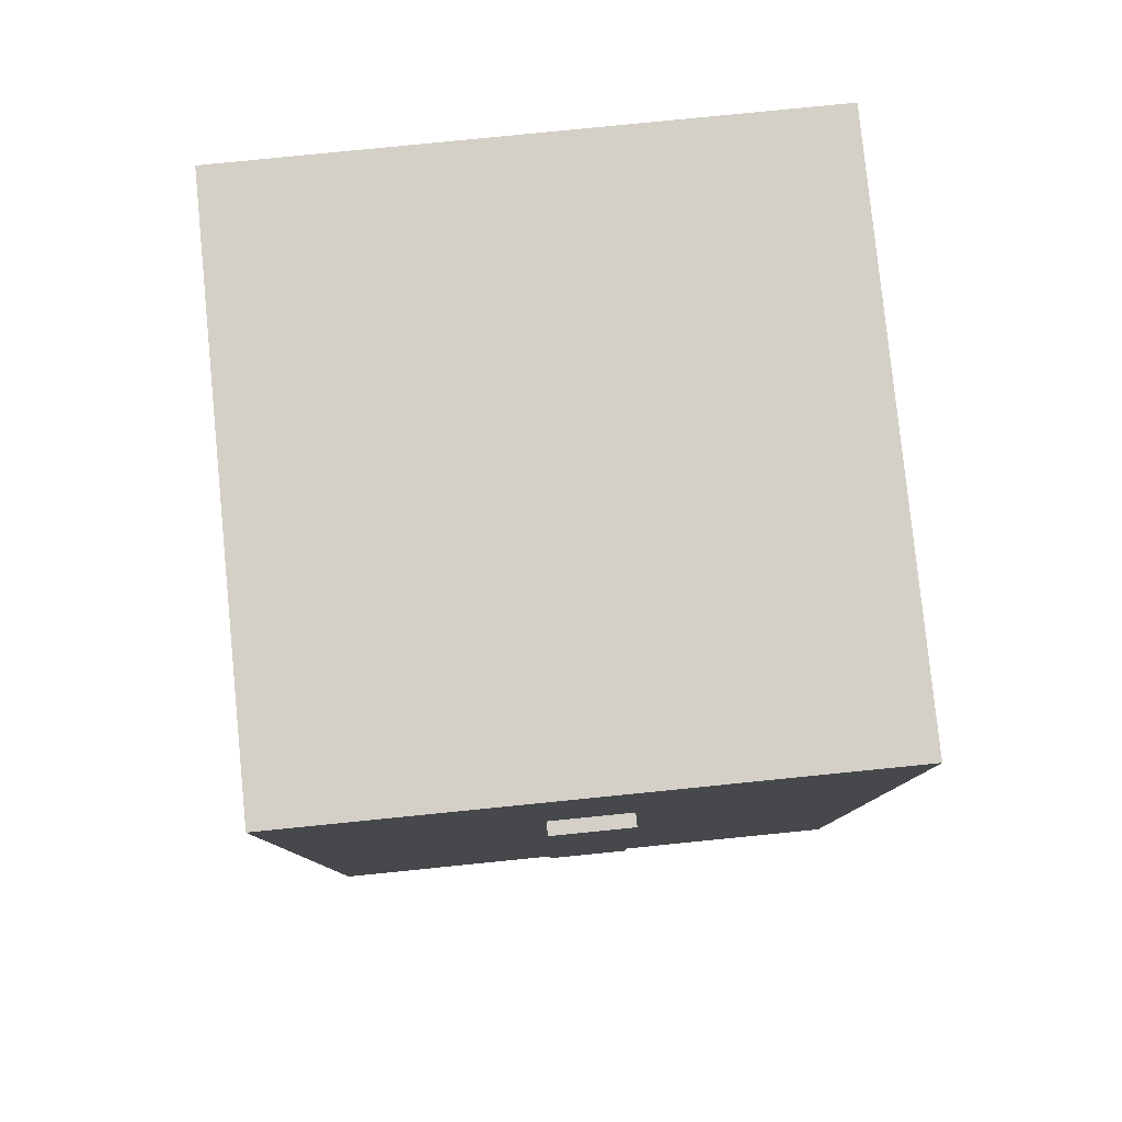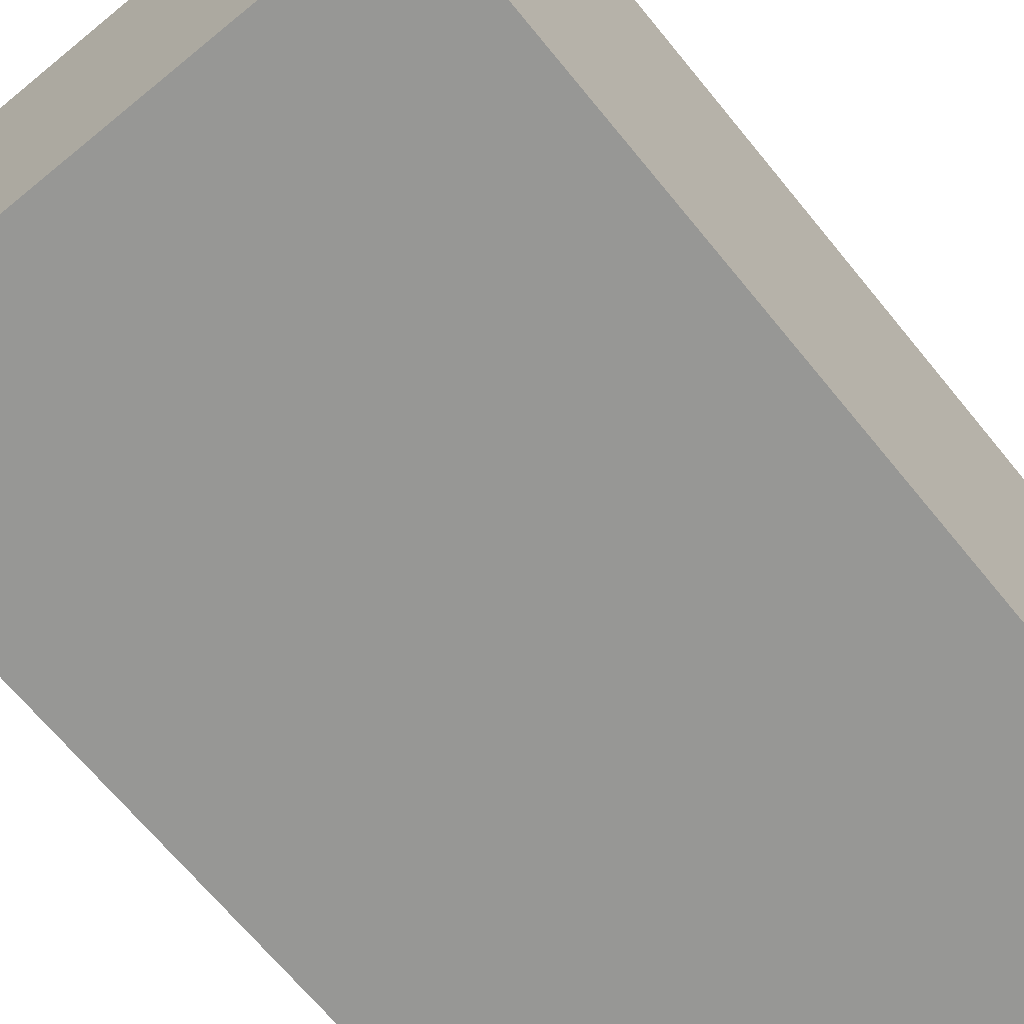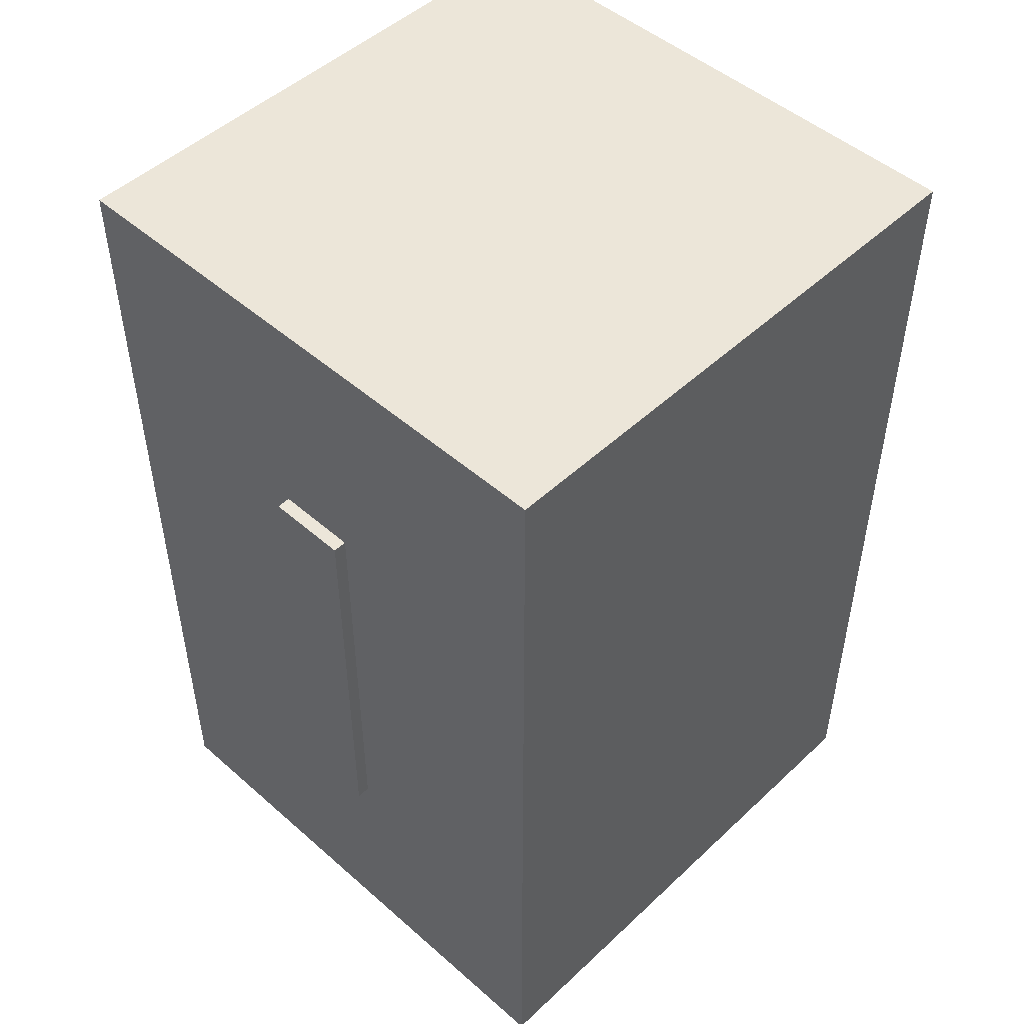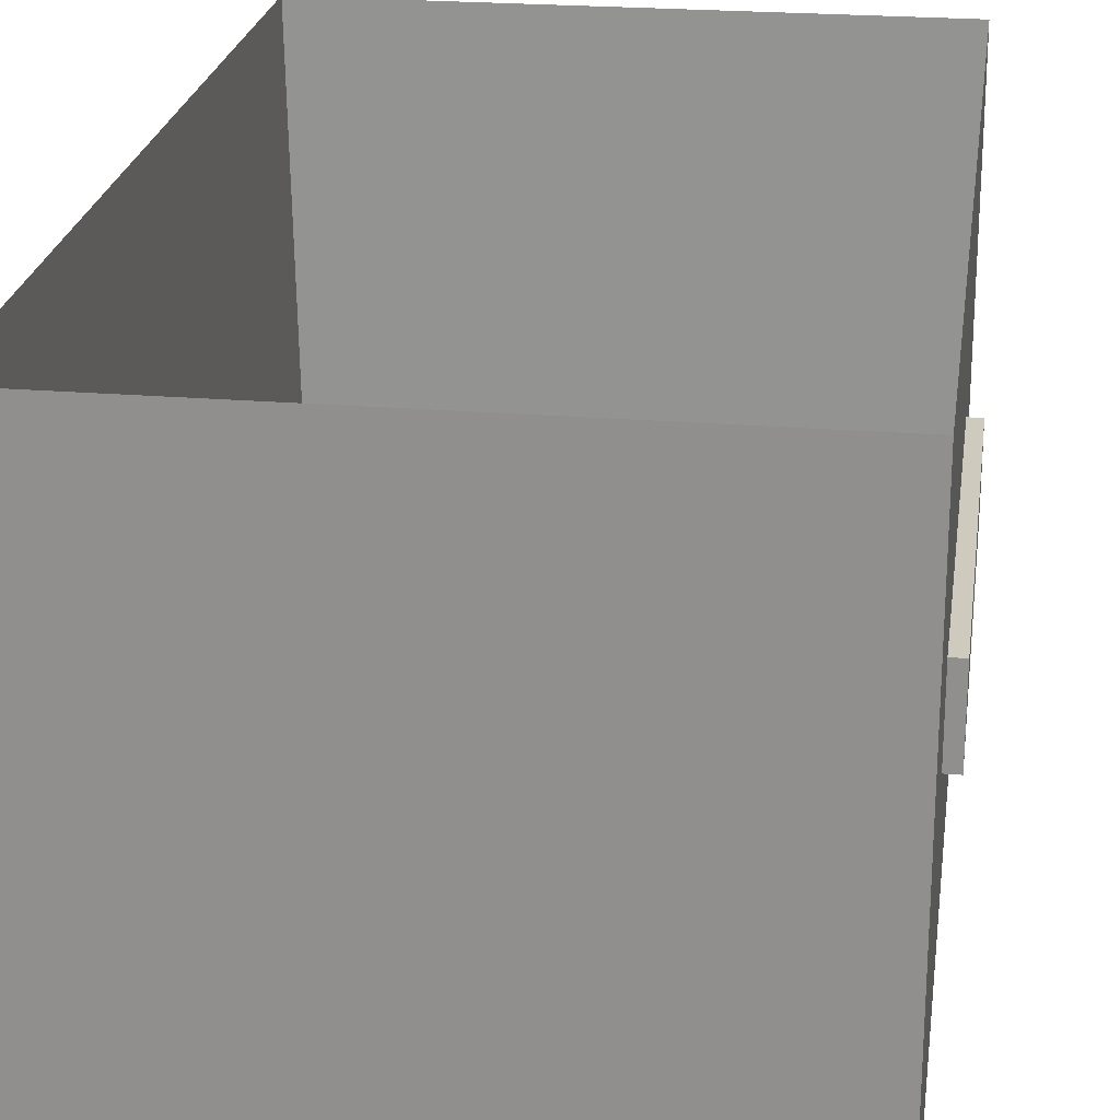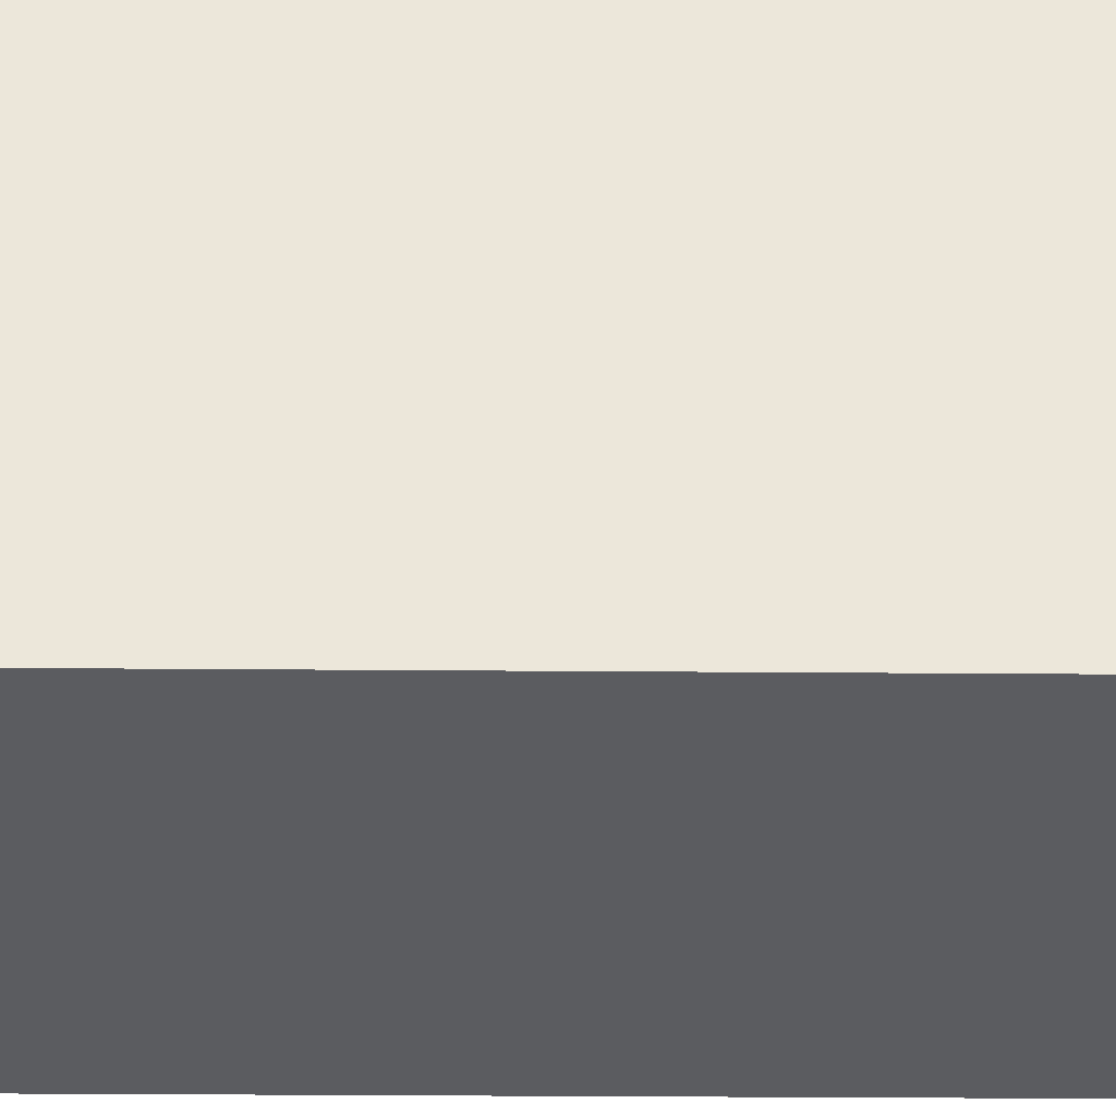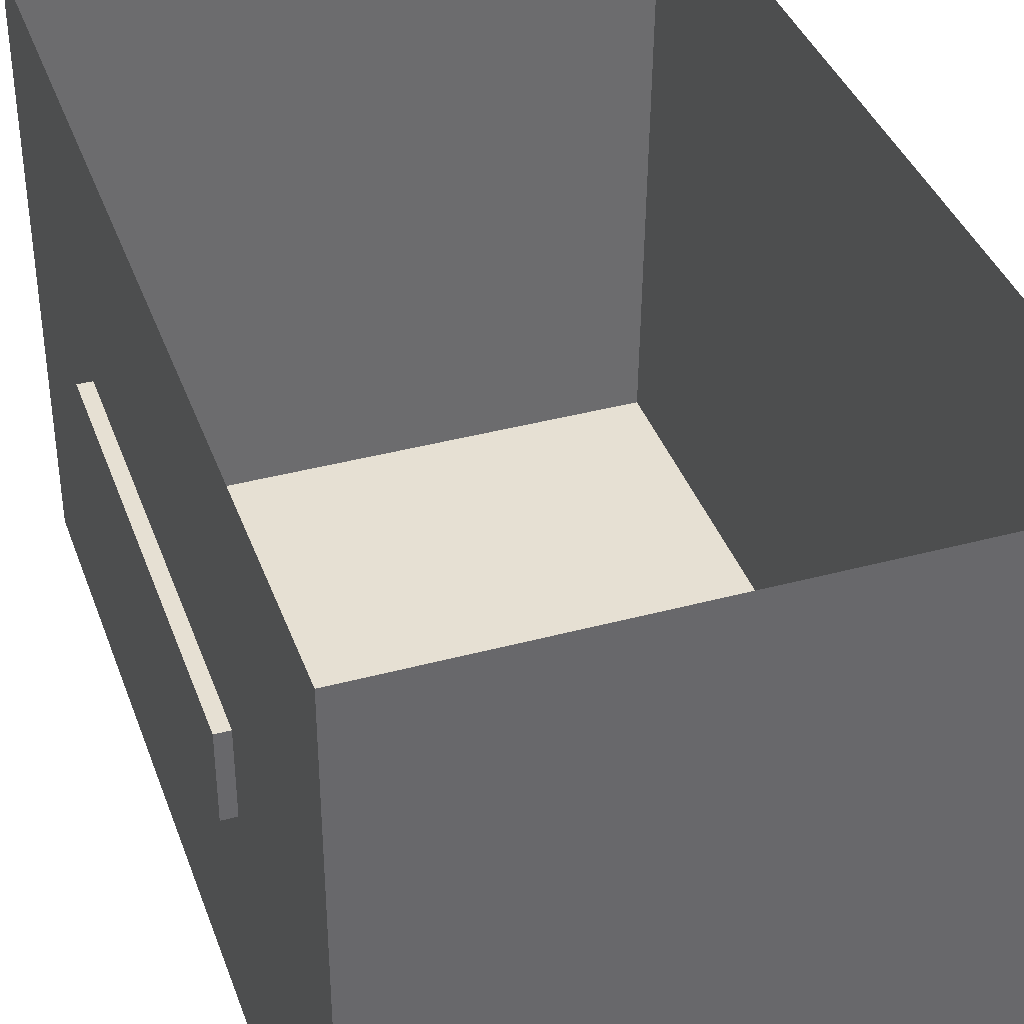
<metadata>
{"format":"obj","ext":"obj","renderer":"f3d","projection":"perspective","resolution":1024,"background":"white","views":[{"elev":80.0,"azim":-95.7,"up":"+Z"},{"elev":-68.1,"azim":39.3,"up":"+Y"},{"elev":49.0,"azim":-45.9,"up":"+Z"},{"elev":23.2,"azim":-172.1,"up":"+Y"},{"elev":-34.9,"azim":89.4,"up":"+Y"},{"elev":38.4,"azim":-18.8,"up":"+Y"}]}
</metadata>
<code>
o Cube
v -1 0.8979 1.376
v -0.9558 0.08587 2.187
v -1 0.8979 -0.1448
v -0.9558 0.08587 -0.9558
v 1 0.04273 2.231
v 0.9558 0.08587 2.187
v 1 0.04273 -1
v 0.9558 0.08587 -0.9558
v -1 1.188 1.376
v -1 1.188 -0.1448
v 1 2.043 -1
v 1 2.043 2.231
v -1 0.04273 -1
v -1 0.04273 2.231
v -1 2.043 2.231
v -1 2.043 -1
v -1.048 0.8979 -0.1448
v -1.048 0.8979 1.376
v -1.048 1.188 1.376
v -1.048 1.188 -0.1448
f 1 9 19 18
f 13 16 11 7
f 7 11 12 5
f 5 12 15 14
f 13 7 5 14
f 8 4 2 6
f 2 4 16 15
f 4 8 11 16
f 8 6 12 11
f 6 2 15 12
f 1 3 13 14
f 9 1 14 15
f 10 9 15 16
f 3 10 16 13
f 18 19 20 17
f 9 10 20 19
f 3 1 18 17
f 10 3 17 20

</code>
